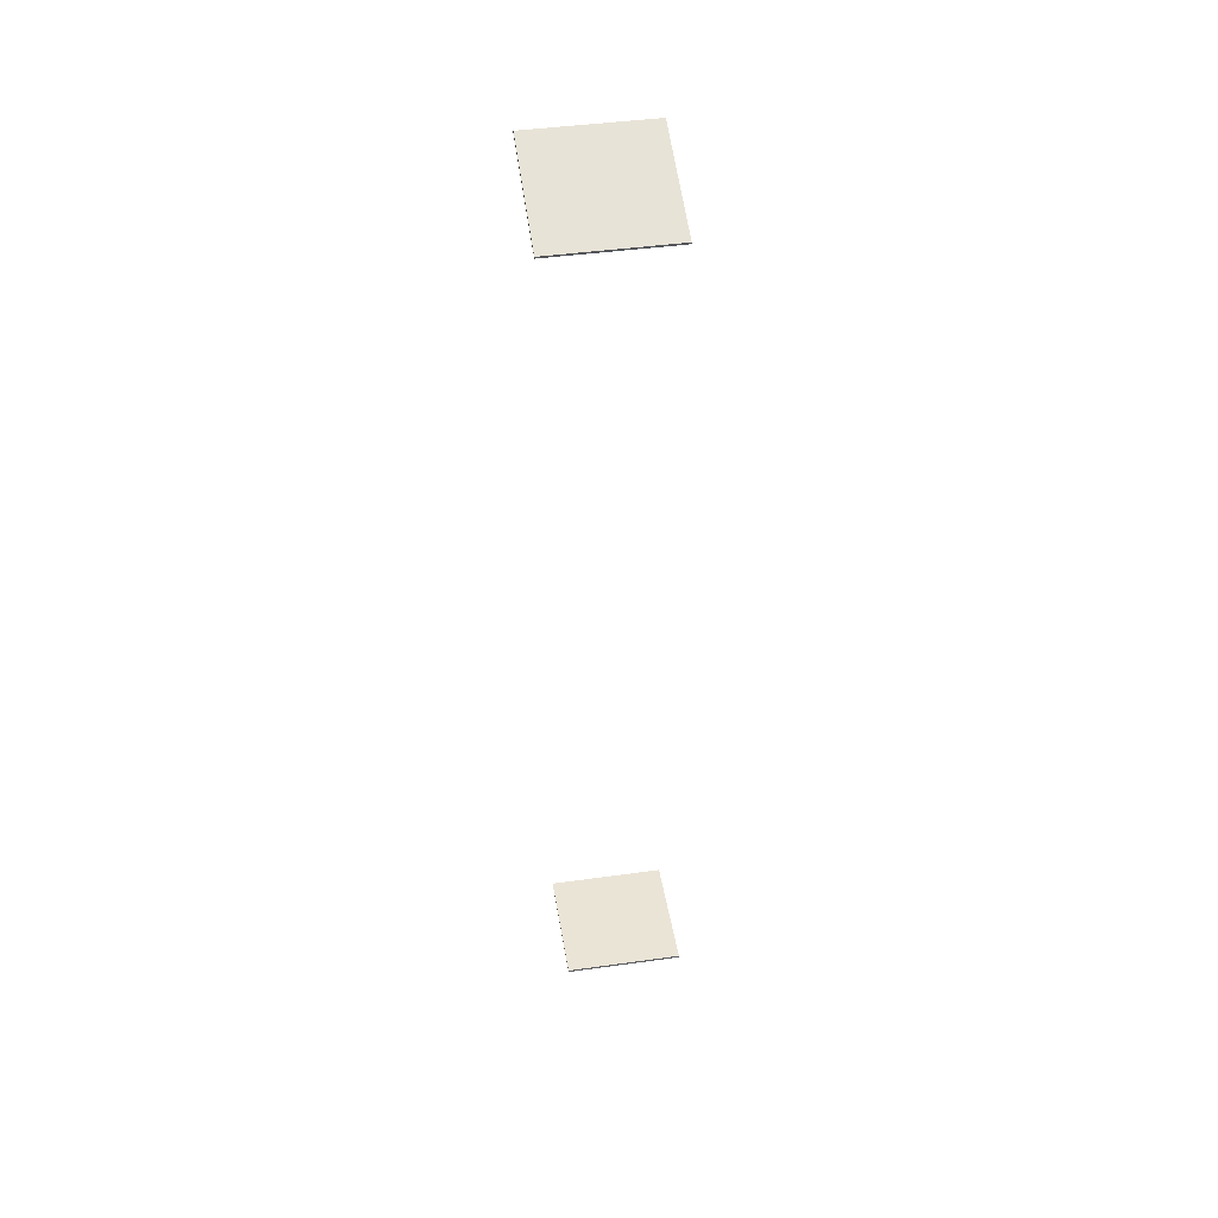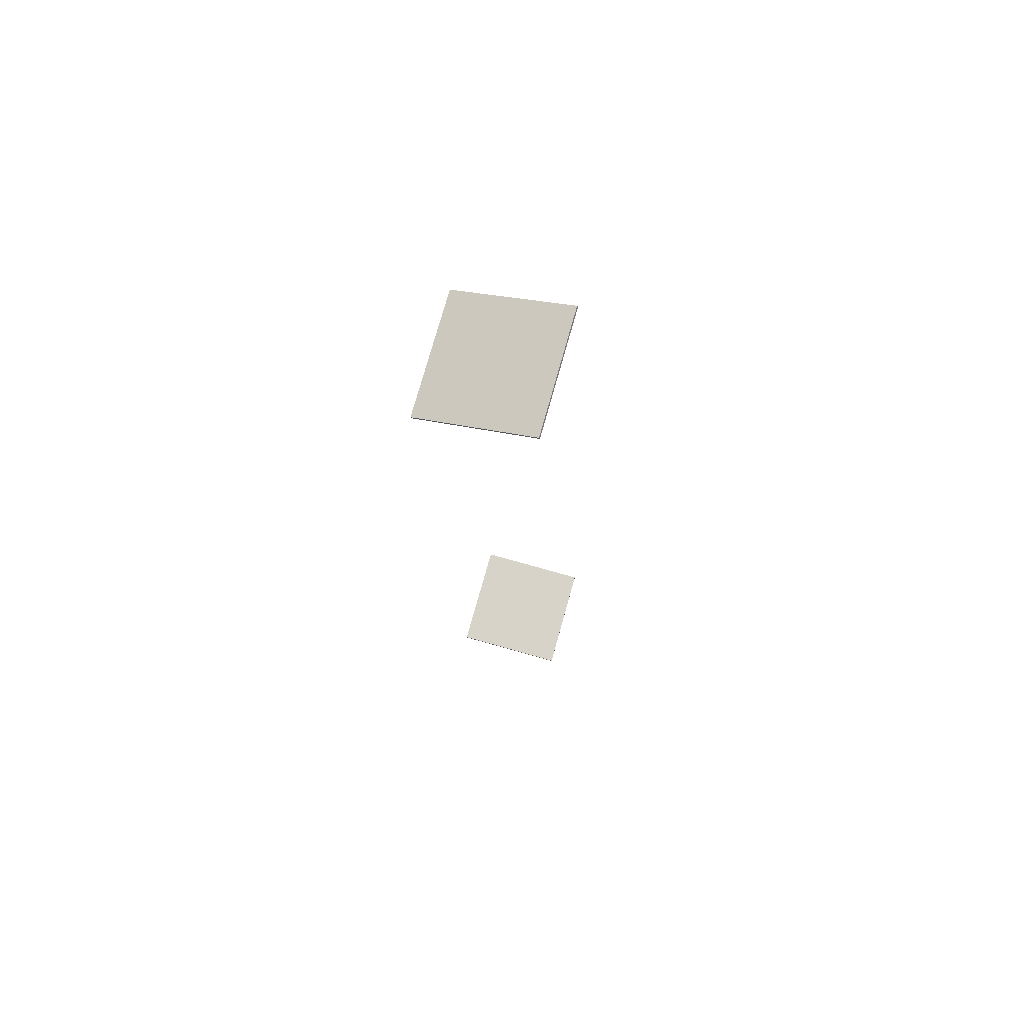
<metadata>
{"format":"obj","ext":"obj","renderer":"f3d","projection":"perspective","resolution":1024,"background":"white","views":[{"elev":43.6,"azim":80.7,"up":"+Y"},{"elev":75.9,"azim":-164.3,"up":"+Y"}]}
</metadata>
<code>
o CanopyCuts
v -0.491 2.331 0.08037
v -0.4903 2.333 0.08037
v -0.491 2.331 -0.01963
v -0.4903 2.333 -0.01963
v -0.397 2.297 0.08037
v -0.3963 2.299 0.08037
v -0.397 2.297 -0.01963
v -0.3963 2.299 -0.01963
v -0.5219 1.523 0.06547
v -0.5219 1.525 0.06547
v -0.5219 1.523 -0.03453
v -0.5219 1.525 -0.03453
v -0.4219 1.523 0.06547
v -0.4219 1.525 0.06547
v -0.4219 1.523 -0.03453
v -0.4219 1.525 -0.03453
f 1 2 4 3
f 3 4 8 7
f 7 8 6 5
f 5 6 2 1
f 3 7 5 1
f 8 4 2 6
f 9 10 12 11
f 11 12 16 15
f 15 16 14 13
f 13 14 10 9
f 11 15 13 9
f 16 12 10 14

</code>
